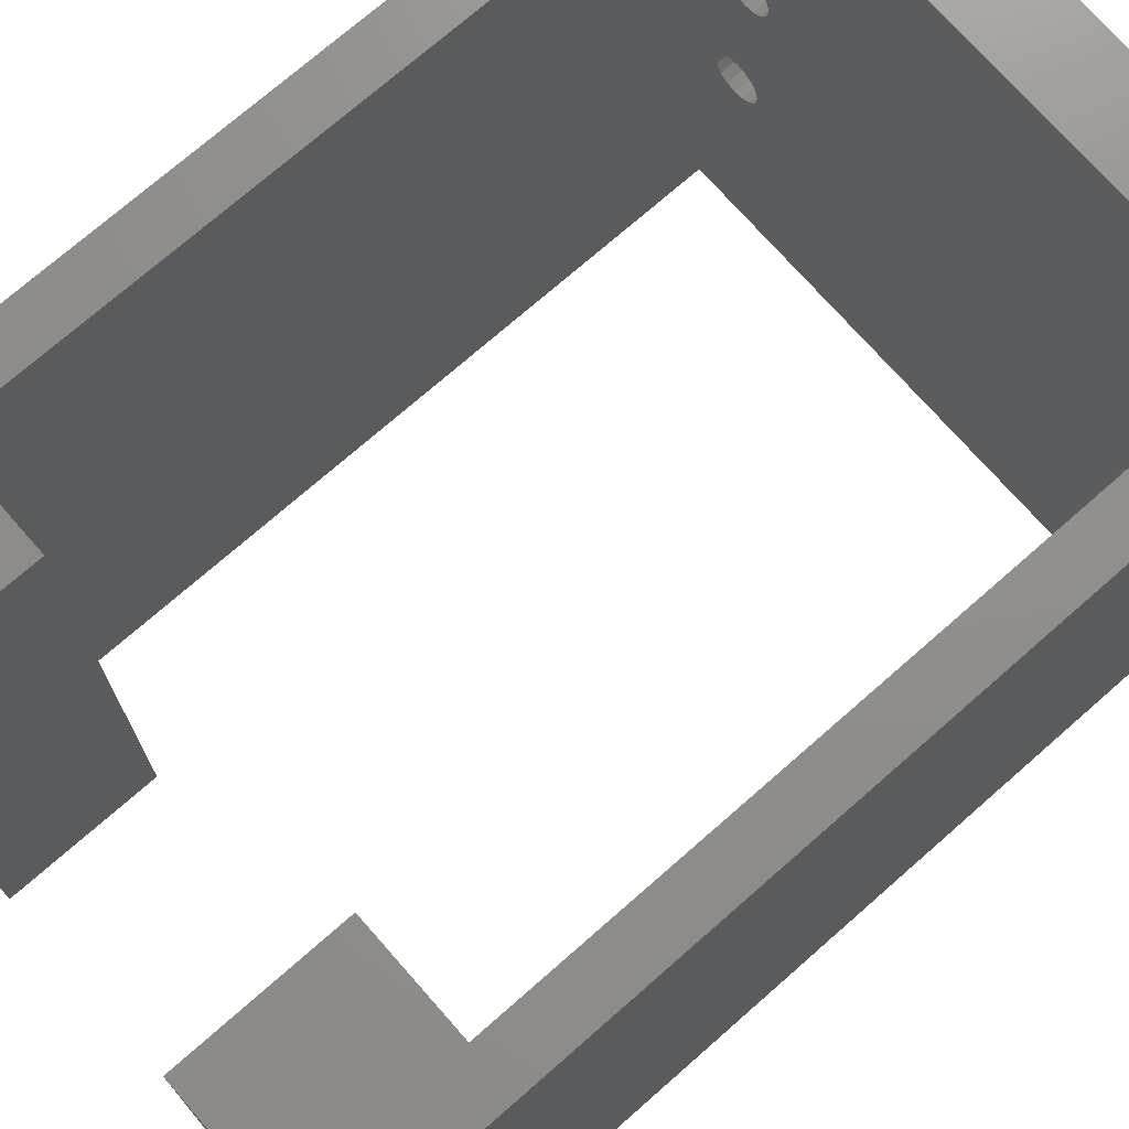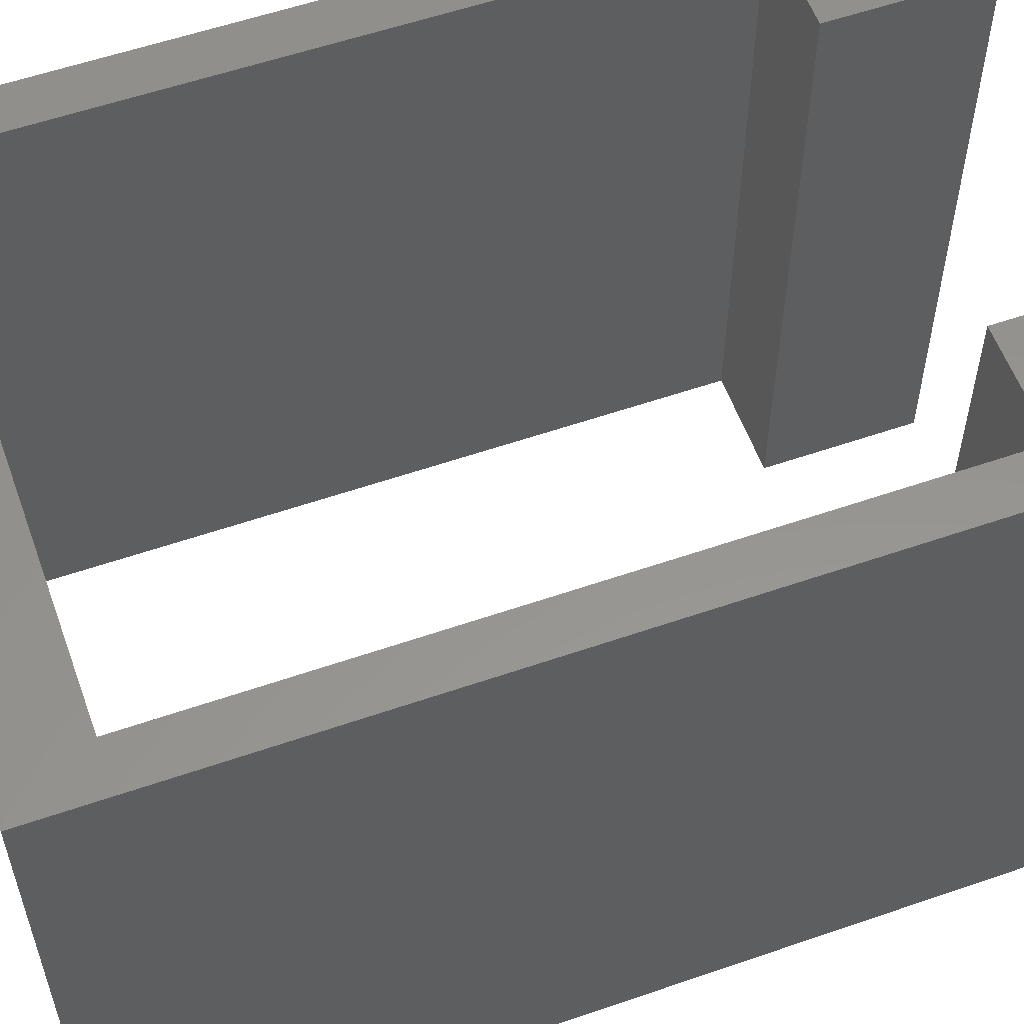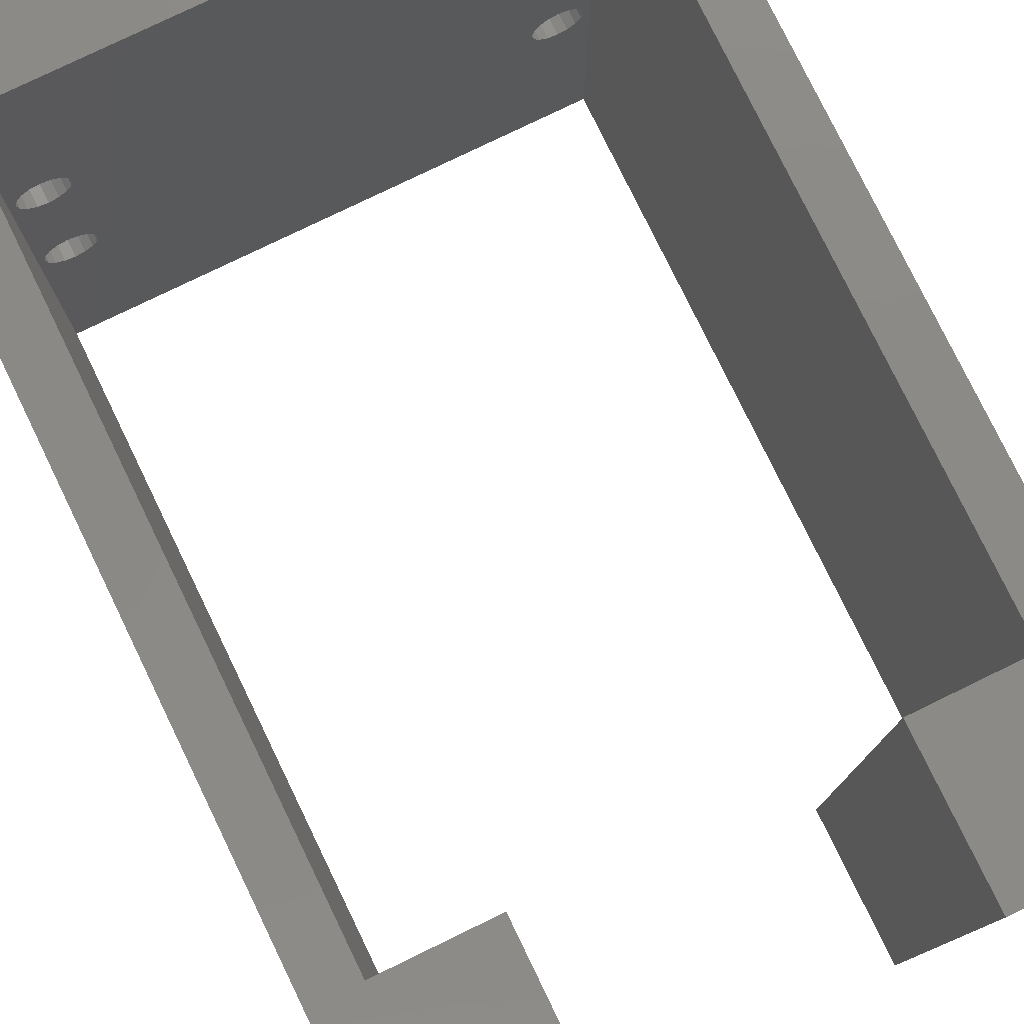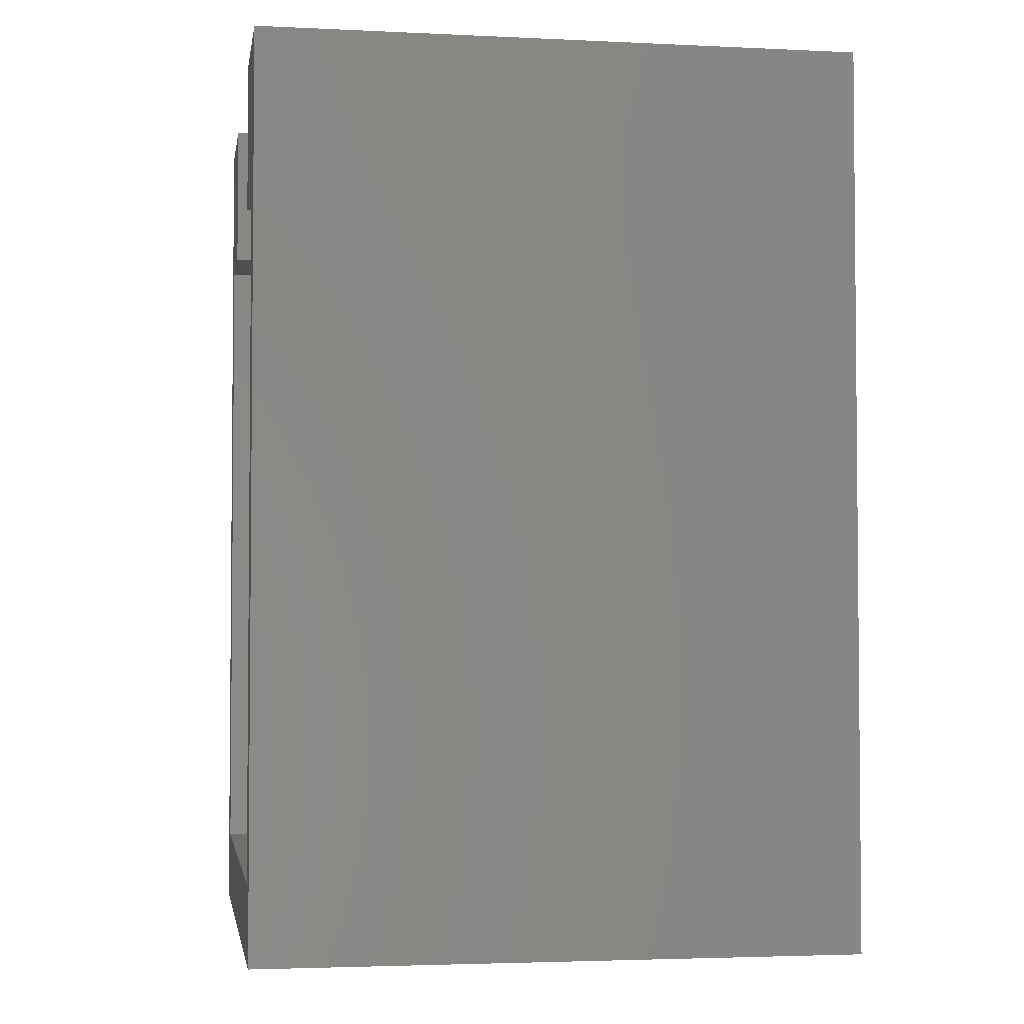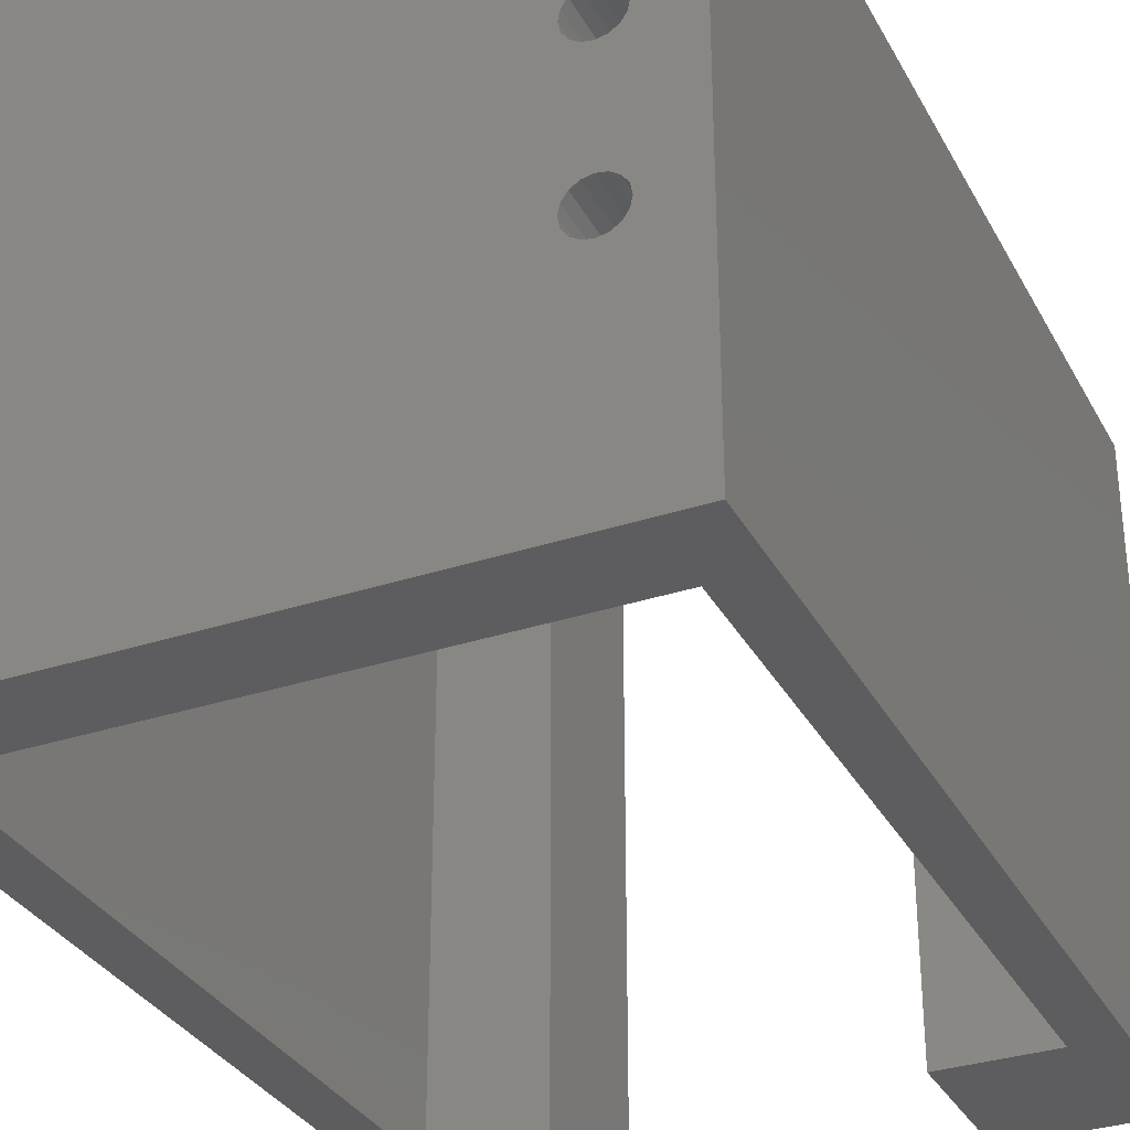
<metadata>
{"format":"stl","ext":"stl","renderer":"f3d","projection":"perspective","resolution":1024,"background":"white","views":[{"elev":73.1,"azim":48.7,"up":"+Y"},{"elev":57.0,"azim":-109.8,"up":"+Y"},{"elev":78.4,"azim":-25.9,"up":"+Y"},{"elev":-3.2,"azim":80.8,"up":"+Z"},{"elev":-32.6,"azim":-155.4,"up":"+Y"}]}
</metadata>
<code>
# stl→obj: 218 verts, 448 faces
v 0.01648 0.005612 0.005
v 0.01648 0.005612 0
v 0.0166 0.005 0.005
v 0.0166 0.005 0
v 0.01648 0.004388 0.005
v 0.01648 0.004388 0
v 0.01613 0.003869 0.005
v 0.01613 0.003869 0
v 0.01561 0.003522 0.005
v 0.01561 0.003522 0
v 0.015 0.0034 0.005
v 0.015 0.0034 0
v 0.01439 0.003522 0.005
v 0.01439 0.003522 0
v 0.01387 0.003869 0.005
v 0.01387 0.003869 0
v 0.01352 0.004388 0.005
v 0.01352 0.004388 0
v 0.0134 0.005 0.005
v 0.0134 0.005 0
v 0.01352 0.005612 0.005
v 0.01352 0.005612 0
v 0.01387 0.006131 0.005
v 0.01387 0.006131 0
v 0.01439 0.006478 0.005
v 0.01439 0.006478 0
v 0.015 0.0066 0.005
v 0.015 0.0066 0
v 0.01561 0.006478 0.005
v 0.01561 0.006478 0
v 0.01613 0.006131 0.005
v 0.01613 0.006131 0
v -0.01352 -0.004388 0.005
v -0.01352 -0.004388 0
v -0.0134 -0.005 0.005
v -0.0134 -0.005 0
v -0.01352 -0.005612 0.005
v -0.01352 -0.005612 0
v -0.01387 -0.006131 0.005
v -0.01387 -0.006131 0
v -0.01439 -0.006478 0.005
v -0.01439 -0.006478 0
v -0.015 -0.0066 0.005
v -0.015 -0.0066 0
v -0.01561 -0.006478 0.005
v -0.01561 -0.006478 0
v -0.01613 -0.006131 0.005
v -0.01613 -0.006131 0
v -0.01648 -0.005612 0.005
v -0.01648 -0.005612 0
v -0.0166 -0.005 0.005
v -0.0166 -0.005 0
v -0.01648 -0.004388 0.005
v -0.01648 -0.004388 0
v -0.01613 -0.003869 0.005
v -0.01613 -0.003869 0
v -0.01561 -0.003522 0.005
v -0.01561 -0.003522 0
v -0.015 -0.0034 0.005
v -0.015 -0.0034 0
v -0.01439 -0.003522 0.005
v -0.01439 -0.003522 0
v -0.01387 -0.003869 0.005
v -0.01387 -0.003869 0
v -0.01352 0.005612 0.005
v -0.01352 0.005612 0
v -0.0134 0.005 0.005
v -0.0134 0.005 0
v -0.01352 0.004388 0.005
v -0.01352 0.004388 0
v -0.01387 0.003869 0.005
v -0.01387 0.003869 0
v -0.01439 0.003522 0.005
v -0.01439 0.003522 0
v -0.015 0.0034 0.005
v -0.015 0.0034 0
v -0.01561 0.003522 0.005
v -0.01561 0.003522 0
v -0.01613 0.003869 0.005
v -0.01613 0.003869 0
v -0.01648 0.004388 0.005
v -0.01648 0.004388 0
v -0.0166 0.005 0.005
v -0.0166 0.005 0
v -0.01648 0.005612 0.005
v -0.01648 0.005612 0
v -0.01613 0.006131 0.005
v -0.01613 0.006131 0
v -0.01561 0.006478 0.005
v -0.01561 0.006478 0
v -0.015 0.0066 0.005
v -0.015 0.0066 0
v -0.01439 0.006478 0.005
v -0.01439 0.006478 0
v -0.01387 0.006131 0.005
v -0.01387 0.006131 0
v 0.01648 -0.004388 0.005
v 0.01648 -0.004388 0
v 0.0166 -0.005 0.005
v 0.0166 -0.005 0
v 0.01648 -0.005612 0.005
v 0.01648 -0.005612 0
v 0.01613 -0.006131 0.005
v 0.01613 -0.006131 0
v 0.01561 -0.006478 0.005
v 0.01561 -0.006478 0
v 0.015 -0.0066 0.005
v 0.015 -0.0066 0
v 0.01439 -0.006478 0.005
v 0.01439 -0.006478 0
v 0.01387 -0.006131 0.005
v 0.01387 -0.006131 0
v 0.01352 -0.005612 0.005
v 0.01352 -0.005612 0
v 0.0134 -0.005 0.005
v 0.0134 -0.005 0
v 0.01352 -0.004388 0.005
v 0.01352 -0.004388 0
v 0.01387 -0.003869 0.005
v 0.01387 -0.003869 0
v 0.01439 -0.003522 0.005
v 0.01439 -0.003522 0
v 0.015 -0.0034 0.005
v 0.015 -0.0034 0
v 0.01561 -0.003522 0.005
v 0.01561 -0.003522 0
v 0.01613 -0.003869 0.005
v 0.01613 -0.003869 0
v -0.017 0.02 0.05
v -0.01 0.02 0.05
v -0.017 -0.02 0.05
v -0.01 -0.02 0.05
v 0.01 0.02 0.05
v 0.017 0.02 0.05
v 0.01 -0.02 0.05
v 0.017 -0.02 0.05
v 0.017 0.02 0.005
v 0.017 -0.02 0.005
v -0.017 0.02 0.005
v -0.017 -0.02 0.005
v 0.01 0.02 0.06
v 0.01 -0.02 0.06
v 0.02 -0.02 0.06
v 0.02 -0.02 0
v -0.02 -0.02 0
v -0.02 -0.02 0.06
v -0.01 -0.02 0.06
v -0.01352 0.0006123 0.054
v -0.015 0 0.05304
v -0.0134 0 0.054
v -0.01439 0.001478 0.054
v -0.01387 0.001131 0.054
v -0.01561 0.001478 0.054
v -0.015 0.0016 0.054
v -0.01648 0.0006123 0.054
v -0.01613 0.001131 0.054
v -0.01648 -0.0006123 0.054
v -0.0166 1.959e-19 0.054
v -0.01561 -0.001478 0.054
v -0.01613 -0.001131 0.054
v -0.01439 -0.001478 0.054
v -0.015 -0.0016 0.054
v -0.01387 -0.001131 0.054
v -0.01352 -0.0006123 0.054
v -0.01352 0.0006123 0.06
v -0.0134 0 0.06
v -0.01352 -0.0006123 0.06
v -0.01387 -0.001131 0.06
v -0.01439 -0.001478 0.06
v -0.015 -0.0016 0.06
v -0.01561 -0.001478 0.06
v -0.01613 -0.001131 0.06
v -0.01648 -0.0006123 0.06
v -0.0166 -1.959e-19 0.06
v -0.01648 0.0006123 0.06
v -0.01613 0.001131 0.06
v -0.01561 0.001478 0.06
v -0.015 0.0016 0.06
v -0.01439 0.001478 0.06
v -0.01387 0.001131 0.06
v 0.01648 0.0006123 0.054
v 0.015 0 0.05304
v 0.0166 0 0.054
v 0.01561 0.001478 0.054
v 0.01613 0.001131 0.054
v 0.01439 0.001478 0.054
v 0.015 0.0016 0.054
v 0.01352 0.0006123 0.054
v 0.01387 0.001131 0.054
v 0.01352 -0.0006123 0.054
v 0.0134 1.959e-19 0.054
v 0.01439 -0.001478 0.054
v 0.01387 -0.001131 0.054
v 0.01561 -0.001478 0.054
v 0.015 -0.0016 0.054
v 0.01613 -0.001131 0.054
v 0.01648 -0.0006123 0.054
v 0.01648 0.0006123 0.06
v 0.0166 0 0.06
v 0.01648 -0.0006123 0.06
v 0.01613 -0.001131 0.06
v 0.01561 -0.001478 0.06
v 0.015 -0.0016 0.06
v 0.01439 -0.001478 0.06
v 0.01387 -0.001131 0.06
v 0.01352 -0.0006123 0.06
v 0.0134 -1.959e-19 0.06
v 0.01352 0.0006123 0.06
v 0.01387 0.001131 0.06
v 0.01439 0.001478 0.06
v 0.015 0.0016 0.06
v 0.01561 0.001478 0.06
v 0.01613 0.001131 0.06
v -0.01 0.02 0.06
v 0.02 0.02 0.06
v -0.02 0.02 0.06
v 0.02 0.02 0
v -0.02 0.02 0
f 1 2 3
f 3 2 4
f 3 4 5
f 5 4 6
f 5 6 7
f 7 6 8
f 7 8 9
f 9 8 10
f 9 10 11
f 11 10 12
f 11 12 13
f 13 12 14
f 13 14 15
f 15 14 16
f 15 16 17
f 17 16 18
f 17 18 19
f 19 18 20
f 19 20 21
f 21 20 22
f 21 22 23
f 23 22 24
f 23 24 25
f 25 24 26
f 25 26 27
f 27 26 28
f 27 28 29
f 29 28 30
f 29 30 31
f 31 30 32
f 31 32 1
f 1 32 2
f 33 34 35
f 35 34 36
f 35 36 37
f 37 36 38
f 37 38 39
f 39 38 40
f 39 40 41
f 41 40 42
f 41 42 43
f 43 42 44
f 43 44 45
f 45 44 46
f 45 46 47
f 47 46 48
f 47 48 49
f 49 48 50
f 49 50 51
f 51 50 52
f 51 52 53
f 53 52 54
f 53 54 55
f 55 54 56
f 55 56 57
f 57 56 58
f 57 58 59
f 59 58 60
f 59 60 61
f 61 60 62
f 61 62 63
f 63 62 64
f 63 64 33
f 33 64 34
f 65 66 67
f 67 66 68
f 67 68 69
f 69 68 70
f 69 70 71
f 71 70 72
f 71 72 73
f 73 72 74
f 73 74 75
f 75 74 76
f 75 76 77
f 77 76 78
f 77 78 79
f 79 78 80
f 79 80 81
f 81 80 82
f 81 82 83
f 83 82 84
f 83 84 85
f 85 84 86
f 85 86 87
f 87 86 88
f 87 88 89
f 89 88 90
f 89 90 91
f 91 90 92
f 91 92 93
f 93 92 94
f 93 94 95
f 95 94 96
f 95 96 65
f 65 96 66
f 97 98 99
f 99 98 100
f 99 100 101
f 101 100 102
f 101 102 103
f 103 102 104
f 103 104 105
f 105 104 106
f 105 106 107
f 107 106 108
f 107 108 109
f 109 108 110
f 109 110 111
f 111 110 112
f 111 112 113
f 113 112 114
f 113 114 115
f 115 114 116
f 115 116 117
f 117 116 118
f 117 118 119
f 119 118 120
f 119 120 121
f 121 120 122
f 121 122 123
f 123 122 124
f 123 124 125
f 125 124 126
f 125 126 127
f 127 126 128
f 127 128 97
f 97 128 98
f 129 130 131
f 131 130 132
f 133 134 135
f 135 134 136
f 134 137 136
f 136 137 138
f 139 129 140
f 140 129 131
f 133 135 141
f 141 135 142
f 135 136 142
f 142 136 143
f 143 136 144
f 144 136 138
f 144 138 140
f 144 140 145
f 145 140 131
f 145 131 146
f 146 131 147
f 147 131 132
f 148 149 150
f 151 149 152
f 153 149 154
f 155 149 156
f 157 149 158
f 159 149 160
f 161 149 162
f 163 149 161
f 150 149 164
f 158 149 155
f 156 149 153
f 154 149 151
f 152 149 148
f 164 149 163
f 162 149 159
f 160 149 157
f 165 148 166
f 166 148 150
f 166 150 167
f 167 150 164
f 167 164 168
f 168 164 163
f 168 163 169
f 169 163 161
f 169 161 170
f 170 161 162
f 170 162 171
f 171 162 159
f 171 159 172
f 172 159 160
f 172 160 173
f 173 160 157
f 173 157 174
f 174 157 158
f 174 158 175
f 175 158 155
f 175 155 176
f 176 155 156
f 176 156 177
f 177 156 153
f 177 153 178
f 178 153 154
f 178 154 179
f 179 154 151
f 179 151 180
f 180 151 152
f 180 152 165
f 165 152 148
f 181 182 183
f 184 182 185
f 186 182 187
f 188 182 189
f 190 182 191
f 192 182 193
f 194 182 195
f 196 182 194
f 183 182 197
f 191 182 188
f 189 182 186
f 187 182 184
f 185 182 181
f 197 182 196
f 195 182 192
f 193 182 190
f 198 181 199
f 199 181 183
f 199 183 200
f 200 183 197
f 200 197 201
f 201 197 196
f 201 196 202
f 202 196 194
f 202 194 203
f 203 194 195
f 203 195 204
f 204 195 192
f 204 192 205
f 205 192 193
f 205 193 206
f 206 193 190
f 206 190 207
f 207 190 191
f 207 191 208
f 208 191 188
f 208 188 209
f 209 188 189
f 209 189 210
f 210 189 186
f 210 186 211
f 211 186 187
f 211 187 212
f 212 187 184
f 212 184 213
f 213 184 185
f 213 185 198
f 198 185 181
f 132 130 147
f 147 130 214
f 5 99 3
f 3 99 138
f 3 138 137
f 99 5 97
f 97 5 7
f 97 7 127
f 127 7 9
f 127 9 125
f 125 9 11
f 125 11 123
f 123 11 121
f 121 11 13
f 121 13 119
f 119 13 15
f 119 15 117
f 117 15 17
f 117 17 69
f 69 17 67
f 67 17 19
f 67 19 65
f 65 19 21
f 65 21 139
f 139 21 137
f 137 21 23
f 137 23 25
f 25 27 137
f 137 27 29
f 137 29 31
f 31 1 137
f 137 1 3
f 37 113 35
f 35 113 115
f 35 115 33
f 33 115 117
f 33 117 69
f 39 140 37
f 37 140 138
f 37 138 113
f 113 138 111
f 111 138 109
f 109 138 107
f 107 138 105
f 105 138 103
f 103 138 101
f 101 138 99
f 39 41 140
f 140 41 43
f 140 43 45
f 45 47 140
f 140 47 49
f 140 49 51
f 53 81 51
f 51 81 83
f 51 83 140
f 140 83 139
f 139 83 85
f 139 85 87
f 81 53 79
f 79 53 55
f 79 55 77
f 77 55 57
f 77 57 75
f 75 57 59
f 75 59 61
f 75 61 73
f 73 61 63
f 73 63 71
f 71 63 33
f 71 33 69
f 87 89 139
f 139 89 91
f 139 91 93
f 93 95 139
f 139 95 65
f 200 143 199
f 199 143 215
f 199 215 198
f 198 215 213
f 213 215 212
f 212 215 211
f 211 215 141
f 211 141 210
f 210 141 209
f 209 141 208
f 208 141 207
f 207 141 142
f 207 142 206
f 206 142 205
f 205 142 204
f 204 142 203
f 203 142 143
f 203 143 202
f 202 143 201
f 201 143 200
f 167 147 166
f 166 147 214
f 166 214 165
f 165 214 180
f 180 214 179
f 179 214 178
f 178 214 216
f 178 216 177
f 177 216 176
f 176 216 175
f 175 216 174
f 174 216 146
f 174 146 173
f 173 146 172
f 172 146 171
f 171 146 170
f 170 146 147
f 170 147 169
f 169 147 168
f 168 147 167
f 133 141 134
f 134 141 215
f 134 215 217
f 134 217 137
f 137 217 218
f 137 218 139
f 139 218 129
f 129 218 216
f 129 216 214
f 214 130 129
f 218 145 216
f 216 145 146
f 144 217 143
f 143 217 215
f 18 70 20
f 20 70 68
f 20 68 22
f 22 68 66
f 22 66 24
f 24 66 96
f 24 96 217
f 217 96 218
f 218 96 94
f 218 94 92
f 16 118 18
f 18 118 34
f 18 34 70
f 70 34 72
f 72 34 64
f 72 64 74
f 74 64 62
f 74 62 76
f 76 62 60
f 76 60 58
f 118 16 120
f 120 16 14
f 120 14 122
f 122 14 12
f 122 12 124
f 124 12 126
f 126 12 10
f 126 10 128
f 128 10 8
f 128 8 98
f 98 8 6
f 98 6 4
f 2 217 4
f 4 217 144
f 4 144 100
f 100 144 102
f 102 144 104
f 104 144 106
f 106 144 108
f 108 144 110
f 110 144 112
f 112 144 145
f 112 145 40
f 40 145 42
f 42 145 44
f 44 145 46
f 46 145 48
f 48 145 50
f 50 145 52
f 52 145 84
f 52 84 54
f 54 84 82
f 54 82 80
f 2 32 217
f 217 32 30
f 217 30 28
f 28 26 217
f 217 26 24
f 112 40 114
f 114 40 38
f 114 38 116
f 116 38 36
f 116 36 118
f 118 36 34
f 76 58 78
f 78 58 56
f 78 56 80
f 80 56 54
f 92 90 218
f 218 90 88
f 218 88 86
f 86 84 218
f 218 84 145
f 100 98 4

</code>
